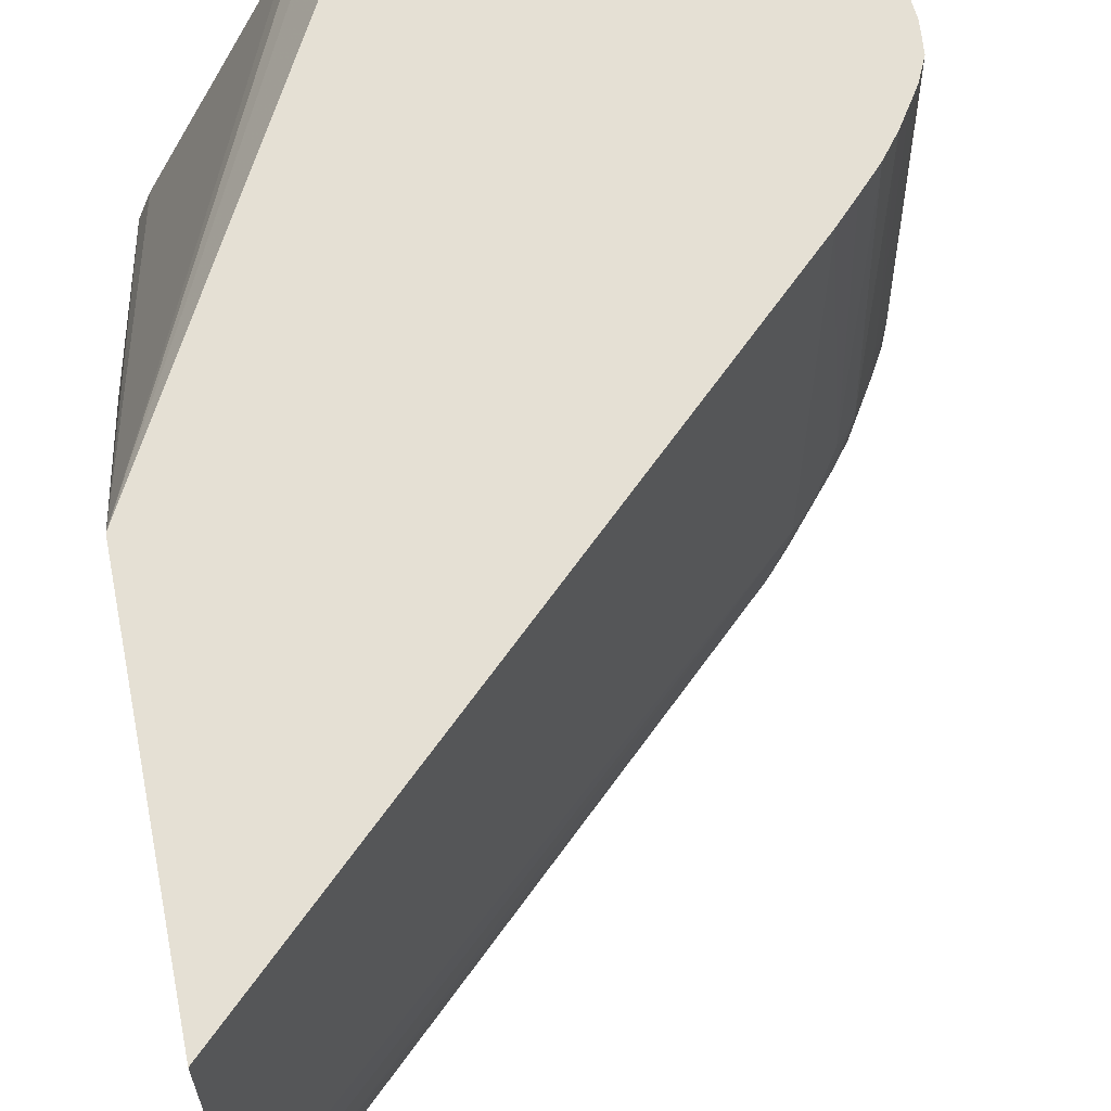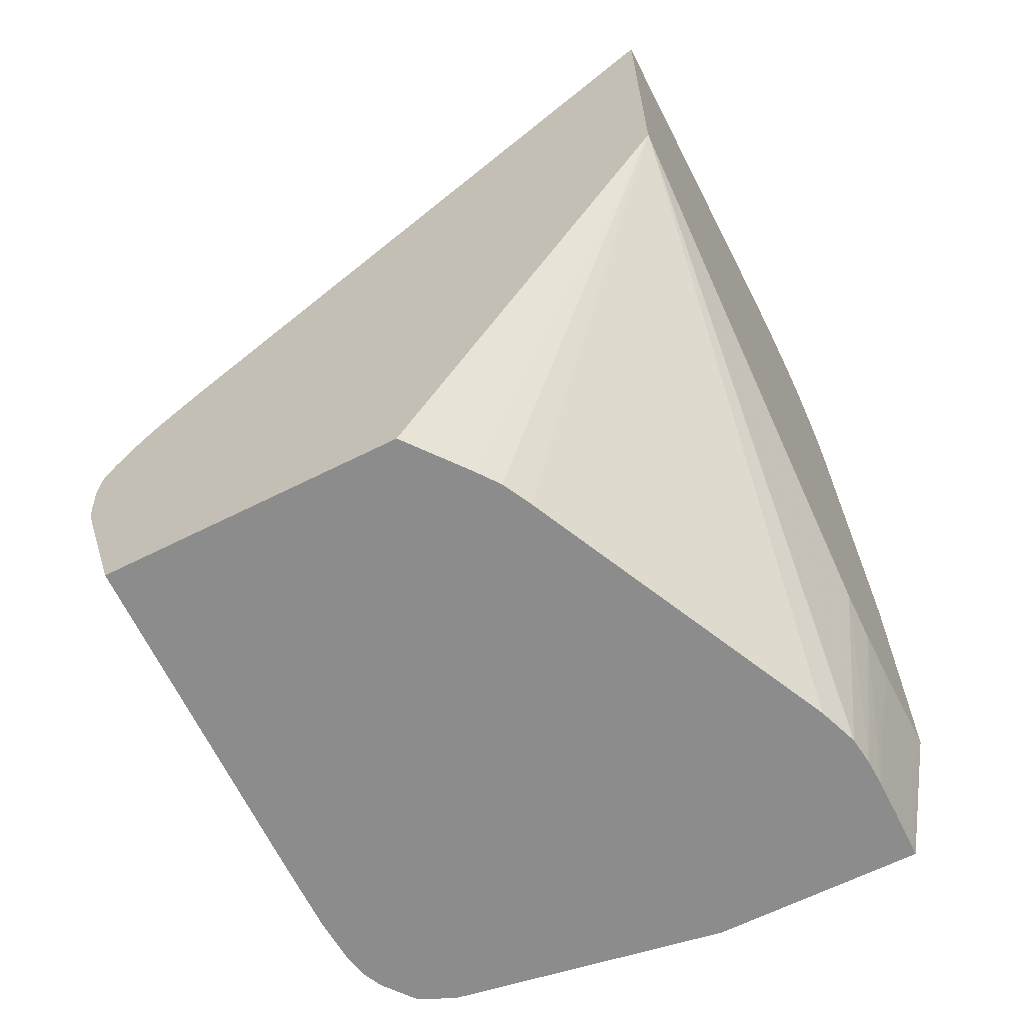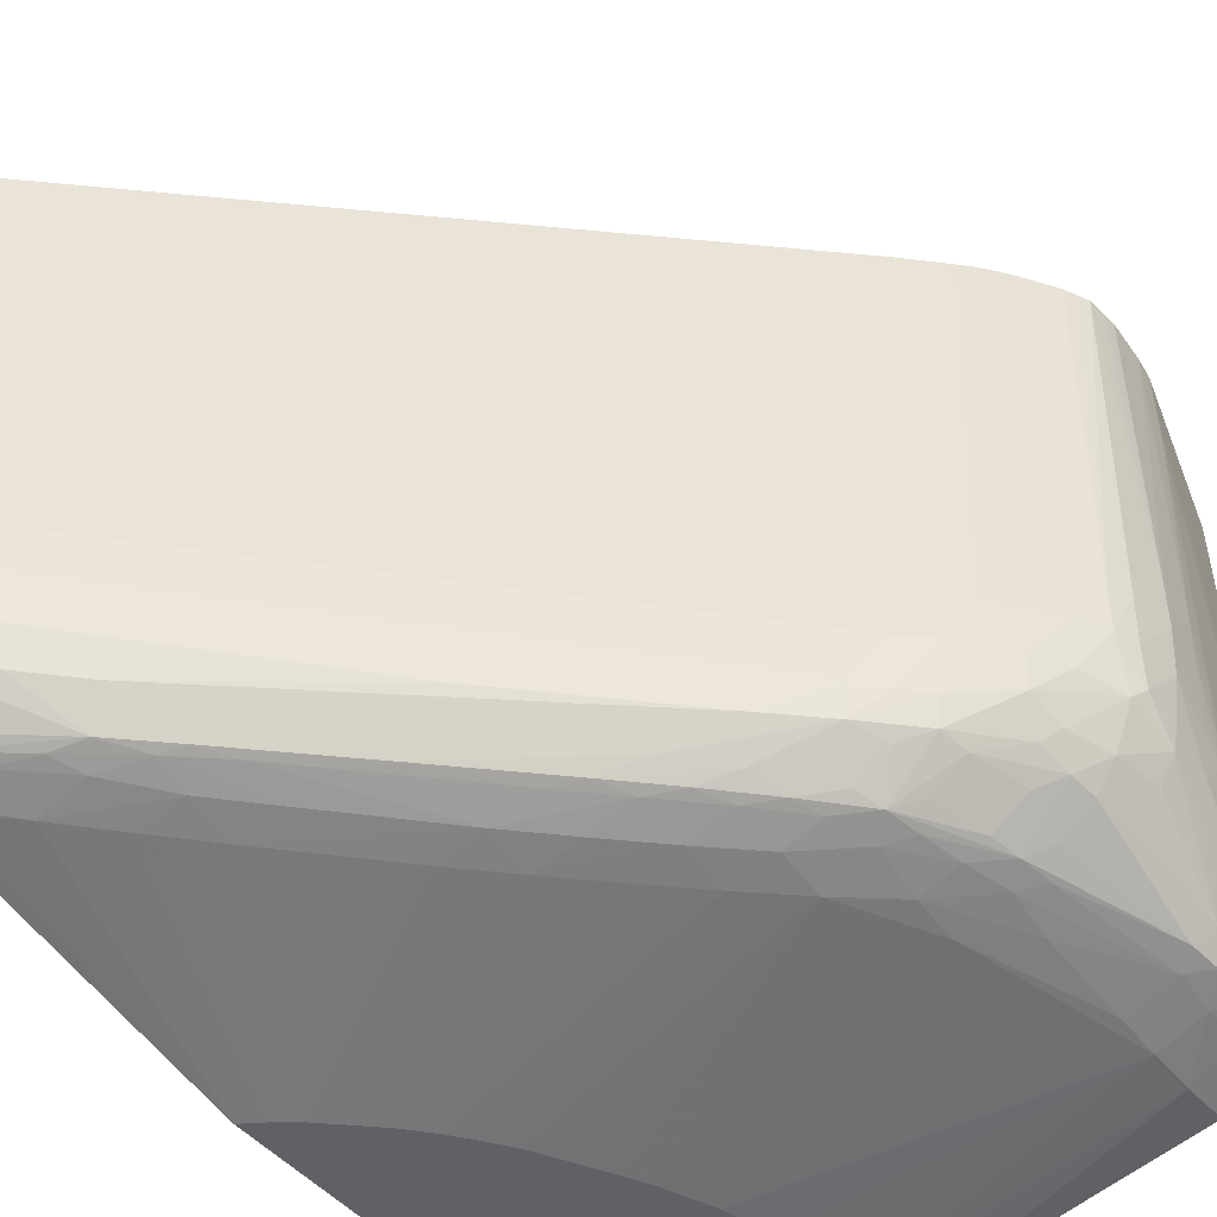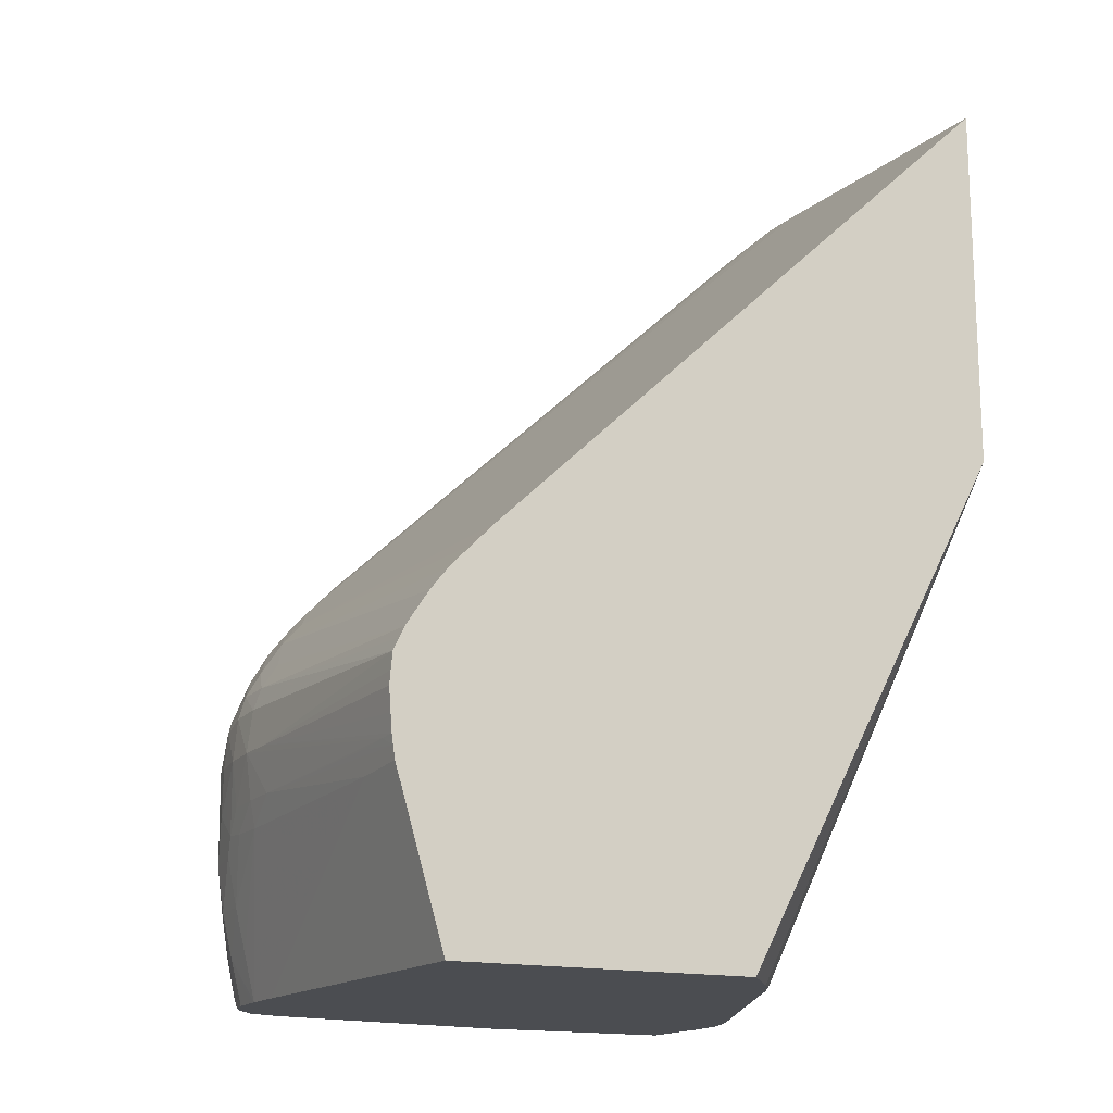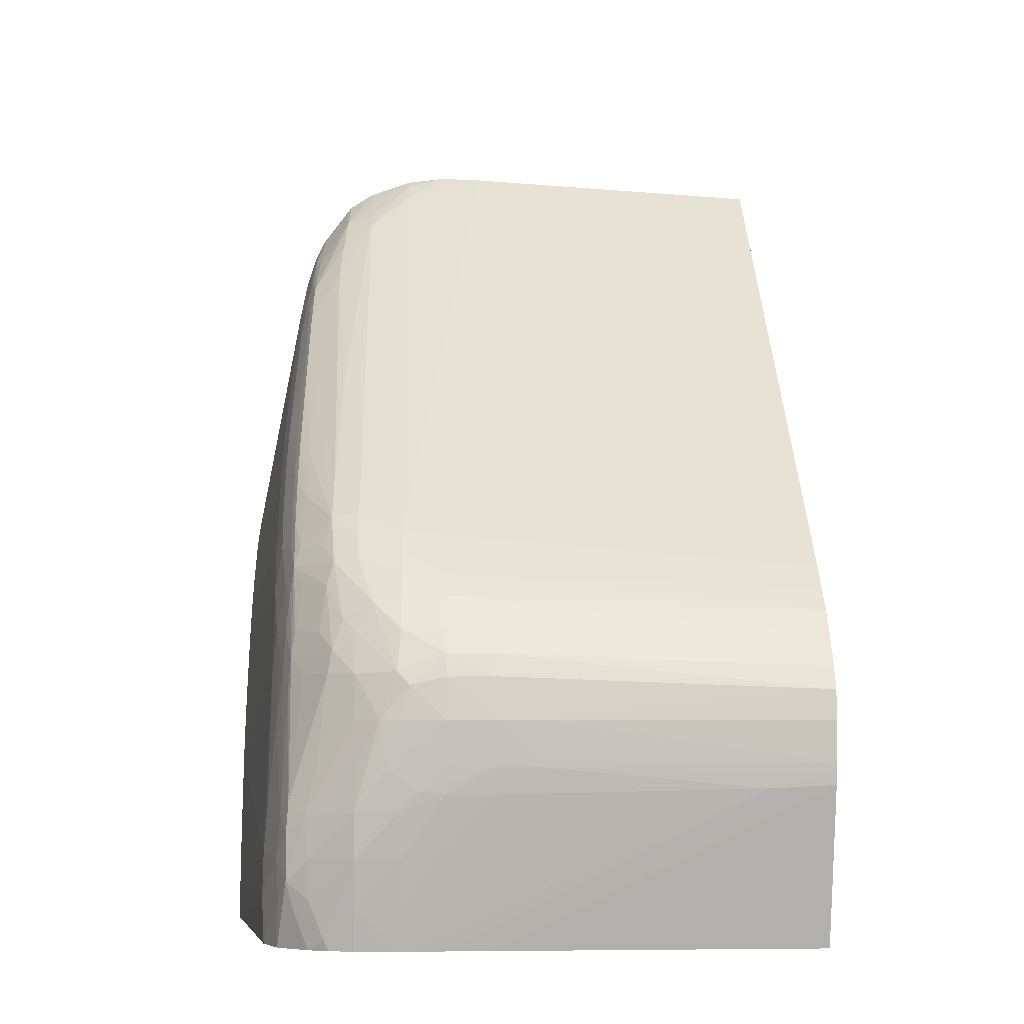
<metadata>
{"format":"obj","ext":"obj","renderer":"f3d","projection":"perspective","resolution":1024,"background":"white","views":[{"elev":65.8,"azim":168.8,"up":"+Z"},{"elev":-64.2,"azim":26.9,"up":"+Y"},{"elev":-45.7,"azim":-142.8,"up":"+Z"},{"elev":-15.8,"azim":-26.8,"up":"+Y"},{"elev":-4.8,"azim":-92.2,"up":"+Y"}]}
</metadata>
<code>
v -0.3974 0.0982 0.473
v -0.3966 0.0982 0.4552
v -0.3945 0.08035 0.4552
v -0.3951 0.08035 0.473
v -0.3951 0.08035 0.4909
v -0.3938 0.08187 0.598
v -0.3971 0.0982 0.4909
v -0.3954 0.1151 0.473
v -0.3951 0.115 0.4552
v -0.3943 0.0982 0.4383
v -0.3924 0.08035 0.432
v -0.3934 0.08035 0.4409
v -0.3928 0.07101 0.4444
v -0.394 0.1118 0.4409
v -0.393 0.07016 0.4552
v -0.3932 0.06977 0.473
v -0.3926 0.07196 0.5801
v -0.3932 0.07824 0.6059
v -0.3939 0.08088 0.5801
v -0.3937 0.08222 0.6059
v -0.395 0.0982 0.6059
v -0.3946 0.1035 0.6059
v -0.3939 0.1102 0.6059
v -0.3943 0.08917 0.6059
v -0.3923 0.124 0.473
v -0.3923 0.1239 0.4552
v -0.3925 0.0982 0.4294
v -0.3888 0.06251 0.4195
v -0.3911 0.06402 0.438
v -0.3913 0.1171 0.4359
v -0.387 0.04463 0.4373
v -0.3826 0.02678 0.4373
v -0.3782 0.008724 0.4373
v -0.3924 0.0733 0.6059
v -0.3779 0.008724 0.4552
v -0.3917 0.1151 0.6059
v -0.3898 0.1191 0.6059
v -0.386 0.1339 0.473
v -0.3866 0.1339 0.4552
v -0.3846 0.1339 0.4373
v -0.3868 0.0982 0.4195
v -0.3797 0.06092 0.4003
v -0.3883 0.08035 0.4195
v -0.384 0.116 0.4195
v -0.38 0.04463 0.4016
v -0.3861 0.04463 0.4195
v -0.376 0.1445 0.4261
v -0.3782 0.1327 0.4199
v -0.3819 0.02678 0.4195
v -0.3782 0.008724 0.4371
v -0.3774 0.008724 0.473
v -0.3733 0.008724 0.6059
v -0.3858 0.1252 0.6059
v -0.3808 0.1328 0.6059
v -0.378 0.1468 0.4552
v -0.3773 0.1462 0.4373
v -0.3796 0.08035 0.4046
v -0.3749 0.05394 0.3927
v -0.3749 0.04463 0.3927
v -0.3748 0.03567 0.3927
v -0.3737 0.06582 0.3935
v -0.3752 0.1259 0.4101
v -0.3766 0.116 0.4085
v -0.3773 0.02854 0.4016
v -0.3761 0.0132 0.4076
v -0.3728 0.1378 0.4142
v -0.3595 0.1637 0.4195
v -0.3575 0.1614 0.4099
v -0.3755 0.008724 0.4096
v -0.3772 0.008724 0.4192
v -0.378 0.008724 0.4337
v -0.2552 0.008724 0.6059
v -0.3739 0.1417 0.6059
v -0.37 0.1557 0.4552
v -0.3615 0.1652 0.4373
v -0.3704 0.1552 0.4373
v -0.367 0.06092 0.3899
v -0.3659 0.04463 0.3884
v -0.3666 0.02854 0.3892
v -0.362 0.008724 0.3887
v -0.3621 0.008724 0.3888
v -0.373 0.02378 0.3957
v -0.3717 0.008724 0.4013
v -0.3648 0.1168 0.3984
v -0.3564 0.1233 0.393
v -0.3581 0.1114 0.3921
v -0.3603 0.1517 0.4072
v -0.3665 0.1327 0.4046
v -0.3723 0.008724 0.4026
v -0.352 0.1726 0.4195
v -0.3411 0.1804 0.4083
v -0.3474 0.1683 0.4053
v -0.339 0.1604 0.3928
v -0.237 0.008724 0.5826
v -0.146 0.2128 0.6059
v -0.3699 0.1458 0.6059
v -0.3649 0.151 0.6059
v -0.3562 0.1599 0.6059
v -0.3525 0.1742 0.4373
v -0.3431 0.1822 0.4195
v -0.3481 0.06251 0.3835
v -0.3481 0.04463 0.3821
v -0.3495 0.1168 0.3893
v -0.3481 0.0982 0.3869
v -0.3481 0.02678 0.3817
v -0.3481 0.008936 0.3825
v -0.3481 0.008724 0.3825
v -0.354 0.1339 0.3945
v -0.3417 0.1485 0.3914
v -0.3451 0.1339 0.3901
v -0.3478 0.1534 0.3972
v -0.3353 0.1696 0.3955
v -0.3228 0.1977 0.4084
v -0.2326 0.2683 0.3924
v -0.2991 0.2098 0.3971
v -0.317 0.1915 0.3965
v -0.3319 0.1534 0.3889
v -0.3223 0.1796 0.3922
v -0.3263 0.1696 0.3907
v -0.3124 0.1696 0.3862
v -0.2305 0.008724 0.5737
v -0.146 0.3599 0.6059
v -0.2305 0.008724 0.5736
v -0.2248 0.008724 0.5623
v -0.1674 0.008724 0.4373
v -0.1617 0.008724 0.4211
v -0.146 0.08402 0.4366
v -0.146 0.3684 0.473
v -0.1507 0.3647 0.4552
v -0.1596 0.3561 0.4373
v -0.1769 0.3378 0.4195
v -0.2678 0.25 0.4104
v -0.3302 0.116 0.3836
v -0.2402 0.02678 0.3639
v -0.2275 0.07961 0.3639
v -0.2283 0.07676 0.3639
v -0.2321 0.06251 0.3639
v -0.2363 0.04586 0.3639
v -0.2365 0.04516 0.3639
v -0.3302 0.1339 0.3854
v -0.2404 0.02481 0.3639
v -0.2416 0.008936 0.3639
v -0.2416 0.008724 0.3639
v -0.3479 0.008724 0.3824
v -0.2018 0.3084 0.405
v -0.2143 0.2856 0.3927
v -0.2214 0.2752 0.3911
v -0.2509 0.2508 0.3922
v -0.2872 0.2157 0.3919
v -0.3051 0.1979 0.3919
v -0.3116 0.1863 0.3904
v -0.2945 0.1696 0.3824
v -0.3124 0.1517 0.3834
v -0.2945 0.1874 0.3854
v -0.1616 0.008724 0.4206
v -0.1605 0.008724 0.4095
v -0.146 0.07788 0.4198
v -0.146 0.369 0.4552
v -0.1506 0.3635 0.4373
v -0.1679 0.345 0.4195
v -0.1646 0.3419 0.4077
v -0.1833 0.3257 0.4063
v -0.2196 0.09926 0.3639
v -0.22 0.09823 0.3639
v -0.1606 0.008724 0.3639
v -0.1955 0.3028 0.3931
v -0.2053 0.2896 0.3911
v -0.2395 0.2575 0.3907
v -0.2231 0.2588 0.3862
v -0.2588 0.2231 0.3851
v -0.2755 0.2223 0.3901
v -0.2937 0.2044 0.39
v -0.2588 0.2053 0.3817
v -0.1876 0.1525 0.3639
v -0.1957 0.1417 0.3639
v -0.2003 0.1349 0.3639
v -0.2011 0.1338 0.3639
v -0.2021 0.132 0.3639
v -0.2151 0.108 0.3639
v -0.2193 0.09979 0.3639
v -0.2767 0.2053 0.3851
v -0.1601 0.008724 0.3991
v -0.146 0.07781 0.4195
v -0.146 0.3669 0.4373
v -0.1558 0.354 0.4195
v -0.1468 0.3599 0.4195
v -0.146 0.3593 0.4172
v -0.146 0.3536 0.4085
v -0.1502 0.3479 0.4056
v -0.1517 0.334 0.3957
v -0.1744 0.3186 0.3944
v -0.1605 0.008724 0.3671
v -0.146 0.0782 0.3639
v -0.1625 0.3224 0.3921
v -0.1836 0.3067 0.3911
v -0.1887 0.2959 0.3887
v -0.2053 0.2767 0.3869
v -0.2053 0.2588 0.383
v -0.241 0.2231 0.3819
v -0.1613 0.1791 0.3639
v -0.1706 0.1704 0.3639
v -0.1796 0.1617 0.3639
v -0.1602 0.008724 0.3843
v -0.146 0.07661 0.4016
v -0.146 0.3605 0.4195
v -0.146 0.3476 0.4039
v -0.146 0.3353 0.3948
v -0.146 0.1897 0.3639
v -0.1517 0.3251 0.3911
v -0.1689 0.3126 0.39
v -0.1696 0.2945 0.3849
v -0.1874 0.2767 0.3838
v -0.1536 0.1848 0.3639
v -0.146 0.3268 0.3908
v -0.1527 0.1854 0.3639
v -0.1517 0.2945 0.3835
v -0.146 0.3123 0.3864
v -0.1517 0.3123 0.3869
f 118 151 119
f 119 151 120
f 117 120 140
f 116 150 118
f 116 149 150
f 115 148 149
f 115 149 116
f 114 145 146
f 114 148 115
f 118 150 151
f 112 116 118
f 114 146 147
f 105 141 142
f 113 145 114
f 113 132 145
f 105 142 143
f 110 117 140
f 109 117 110
f 106 144 107
f 106 143 144
f 120 152 153
f 105 143 106
f 114 147 148
f 120 153 140
f 133 163 164
f 120 154 152
f 134 180 179
f 134 163 180
f 105 134 141
f 134 164 163
f 134 135 164
f 134 136 135
f 134 137 136
f 134 138 137
f 134 139 138
f 133 153 163
f 133 140 153
f 120 151 154
f 133 164 135
f 131 162 145
f 131 161 162
f 131 160 161
f 131 159 160
f 130 159 131
f 130 158 159
f 129 158 130
f 128 158 129
f 127 156 157
f 127 155 156
f 126 155 127
f 131 145 132
f 104 140 133
f 95 204 193
f 103 110 140
f 95 208 217
f 95 193 208
f 95 183 204
f 95 157 183
f 95 127 157
f 95 126 127
f 95 125 126
f 95 124 125
f 95 123 124
f 95 121 123
f 94 121 95
f 93 120 117
f 93 119 120
f 93 118 119
f 93 112 118
f 93 108 111
f 93 117 109
f 92 112 93
f 91 116 112
f 91 115 116
f 91 114 115
f 134 179 178
f 91 113 114
f 95 217 214
f 103 140 104
f 95 214 207
f 95 206 188
f 102 139 134
f 102 138 139
f 102 137 138
f 102 136 137
f 102 135 136
f 102 133 135
f 102 134 105
f 101 133 102
f 101 104 133
f 100 132 113
f 100 131 132
f 100 130 131
f 99 130 100
f 99 129 130
f 99 128 129
f 99 122 128
f 98 122 99
f 95 128 122
f 95 158 128
f 95 184 158
f 95 205 184
f 95 187 205
f 95 188 187
f 95 207 206
f 134 178 177
f 170 172 171
f 134 176 175
f 190 206 207
f 190 194 191
f 189 206 190
f 188 206 189
f 184 186 185
f 184 205 186
f 182 204 183
f 182 203 204
f 173 202 174
f 173 201 202
f 173 200 201
f 173 199 200
f 170 198 199
f 170 181 172
f 170 173 181
f 170 199 173
f 169 198 170
f 169 197 198
f 168 170 171
f 167 195 196
f 167 197 169
f 167 196 197
f 166 195 167
f 190 207 194
f 166 194 195
f 192 193 203
f 194 207 209
f 91 100 113
f 214 217 218
f 212 215 213
f 211 215 212
f 211 217 216
f 211 218 217
f 210 218 211
f 209 218 210
f 209 214 218
f 208 216 217
f 208 211 216
f 208 215 211
f 207 214 209
f 198 200 199
f 198 213 200
f 198 212 213
f 197 212 198
f 197 211 212
f 196 210 211
f 196 211 197
f 195 210 196
f 194 210 195
f 194 209 210
f 193 204 203
f 166 191 194
f 165 193 192
f 161 166 162
f 149 171 172
f 148 171 149
f 148 168 171
f 147 170 168
f 147 169 170
f 147 167 169
f 147 168 148
f 146 166 167
f 146 167 147
f 145 166 146
f 145 162 166
f 134 142 141
f 134 143 142
f 134 165 143
f 134 193 165
f 134 208 193
f 134 215 208
f 134 213 215
f 134 200 213
f 134 201 200
f 134 202 201
f 134 174 202
f 134 175 174
f 149 172 150
f 150 172 151
f 151 172 154
f 152 154 173
f 161 191 166
f 161 190 191
f 161 189 190
f 161 188 189
f 161 187 188
f 161 186 187
f 161 185 186
f 160 185 161
f 159 185 160
f 159 184 185
f 158 184 159
f 134 177 176
f 156 183 157
f 154 181 173
f 154 172 181
f 153 180 163
f 153 179 180
f 153 178 179
f 153 177 178
f 152 177 153
f 152 176 177
f 152 175 176
f 152 174 175
f 152 173 174
f 156 182 183
f 91 112 92
f 186 205 187
f 87 108 88
f 27 43 28
f 27 42 43
f 27 41 42
f 26 40 30
f 26 39 40
f 25 39 26
f 25 38 39
f 25 37 38
f 25 36 37
f 23 36 25
f 18 21 24
f 18 22 21
f 18 23 22
f 18 36 23
f 18 37 36
f 18 53 37
f 18 54 53
f 18 73 54
f 18 96 73
f 18 97 96
f 18 98 97
f 18 122 98
f 18 95 122
f 27 30 44
f 18 72 95
f 27 44 41
f 28 45 46
f 33 192 203
f 33 165 192
f 33 143 165
f 33 144 143
f 33 107 144
f 33 80 107
f 33 81 80
f 33 83 81
f 33 89 83
f 33 69 89
f 33 70 69
f 33 71 70
f 33 50 71
f 32 50 33
f 32 49 50
f 31 49 32
f 31 46 49
f 30 48 44
f 30 47 48
f 30 40 47
f 29 46 31
f 28 43 42
f 28 46 29
f 28 42 45
f 18 52 72
f 18 34 52
f 17 35 34
f 6 19 18
f 5 19 6
f 5 18 19
f 5 17 18
f 5 16 17
f 4 16 5
f 4 15 16
f 4 13 15
f 3 13 4
f 2 14 10
f 2 9 14
f 2 13 3
f 2 12 13
f 2 11 12
f 2 10 11
f 1 9 2
f 1 8 9
f 1 7 8
f 1 6 7
f 1 5 6
f 1 4 5
f 1 3 4
f 1 2 3
f 6 18 20
f 6 20 7
f 7 21 22
f 7 22 23
f 17 33 35
f 17 34 18
f 16 33 17
f 16 32 33
f 16 31 32
f 15 31 16
f 15 29 31
f 14 30 27
f 14 26 30
f 13 29 15
f 13 28 29
f 33 203 182
f 11 28 13
f 11 13 12
f 10 14 27
f 10 27 11
f 9 26 14
f 8 26 9
f 8 25 26
f 8 23 25
f 90 100 91
f 7 24 21
f 7 20 24
f 7 23 8
f 11 27 28
f 33 182 156
f 18 24 20
f 33 155 126
f 68 93 87
f 68 92 93
f 68 91 92
f 67 91 68
f 67 90 91
f 67 76 90
f 66 68 87
f 65 89 69
f 65 83 89
f 62 84 63
f 62 85 84
f 62 88 85
f 62 87 88
f 62 66 87
f 61 86 77
f 61 85 86
f 61 84 85
f 61 63 84
f 60 78 79
f 60 65 64
f 60 83 65
f 60 82 83
f 60 81 82
f 72 94 95
f 73 96 74
f 74 97 98
f 74 98 99
f 87 111 108
f 87 93 111
f 85 110 103
f 85 109 110
f 85 93 109
f 85 108 93
f 85 88 108
f 85 103 86
f 81 83 82
f 80 106 107
f 79 106 80
f 60 80 81
f 79 105 106
f 33 156 155
f 77 104 101
f 77 103 104
f 77 86 103
f 77 102 78
f 77 101 102
f 75 90 76
f 75 100 90
f 75 99 100
f 74 96 97
f 74 99 75
f 78 105 79
f 60 79 80
f 78 102 105
f 58 78 59
f 42 60 45
f 42 59 60
f 42 58 59
f 41 57 42
f 41 44 57
f 40 56 47
f 39 56 40
f 39 55 56
f 38 55 39
f 38 54 55
f 38 53 54
f 37 53 38
f 34 51 52
f 34 35 51
f 33 51 35
f 33 52 51
f 33 94 72
f 33 121 94
f 33 123 121
f 33 124 123
f 33 125 124
f 33 126 125
f 59 78 60
f 42 57 61
f 42 61 58
f 33 72 52
f 44 62 63
f 58 77 78
f 44 48 62
f 58 61 77
f 57 63 61
f 56 76 67
f 55 75 76
f 55 74 75
f 55 73 74
f 54 73 55
f 49 71 50
f 49 70 71
f 49 69 70
f 55 76 56
f 46 64 65
f 48 66 62
f 47 68 66
f 47 67 68
f 47 56 67
f 47 66 48
f 46 65 49
f 45 60 64
f 45 64 46
f 44 63 57
f 49 65 69

</code>
